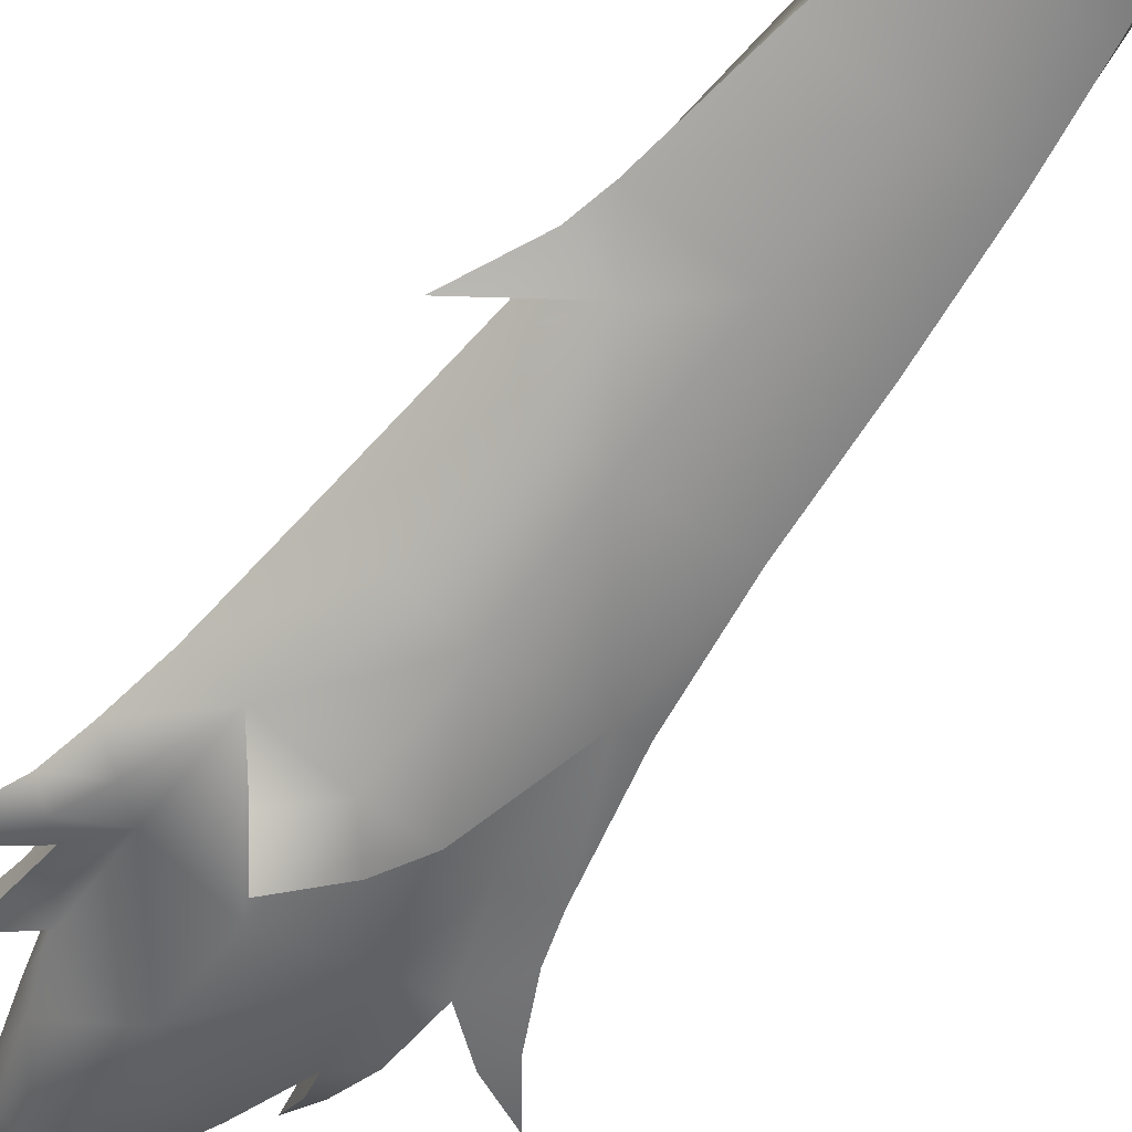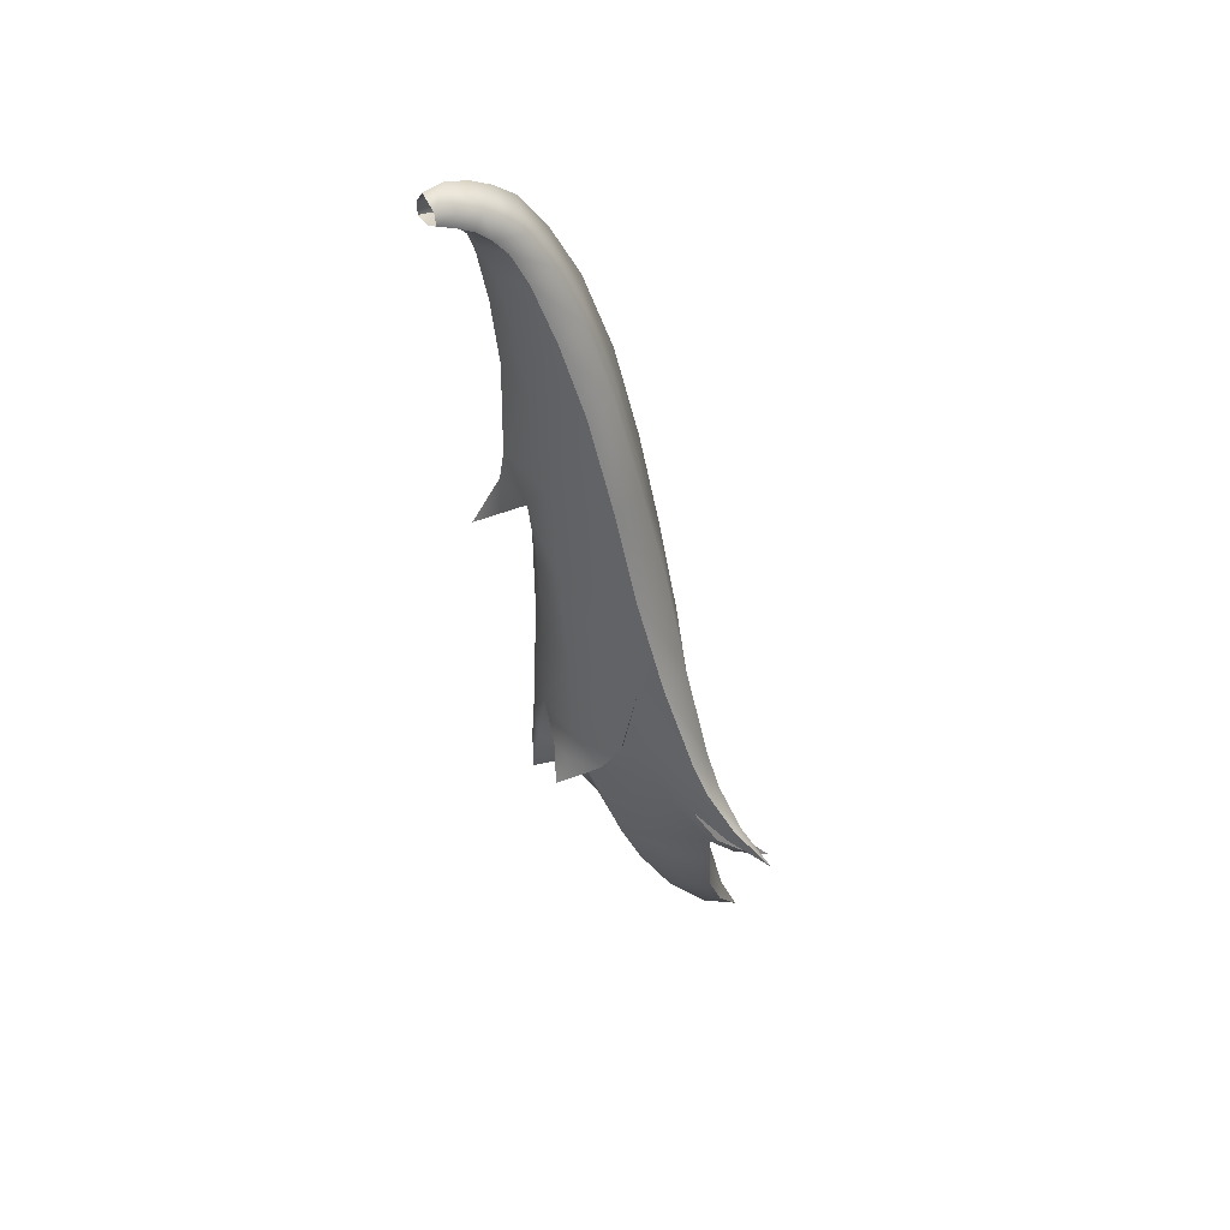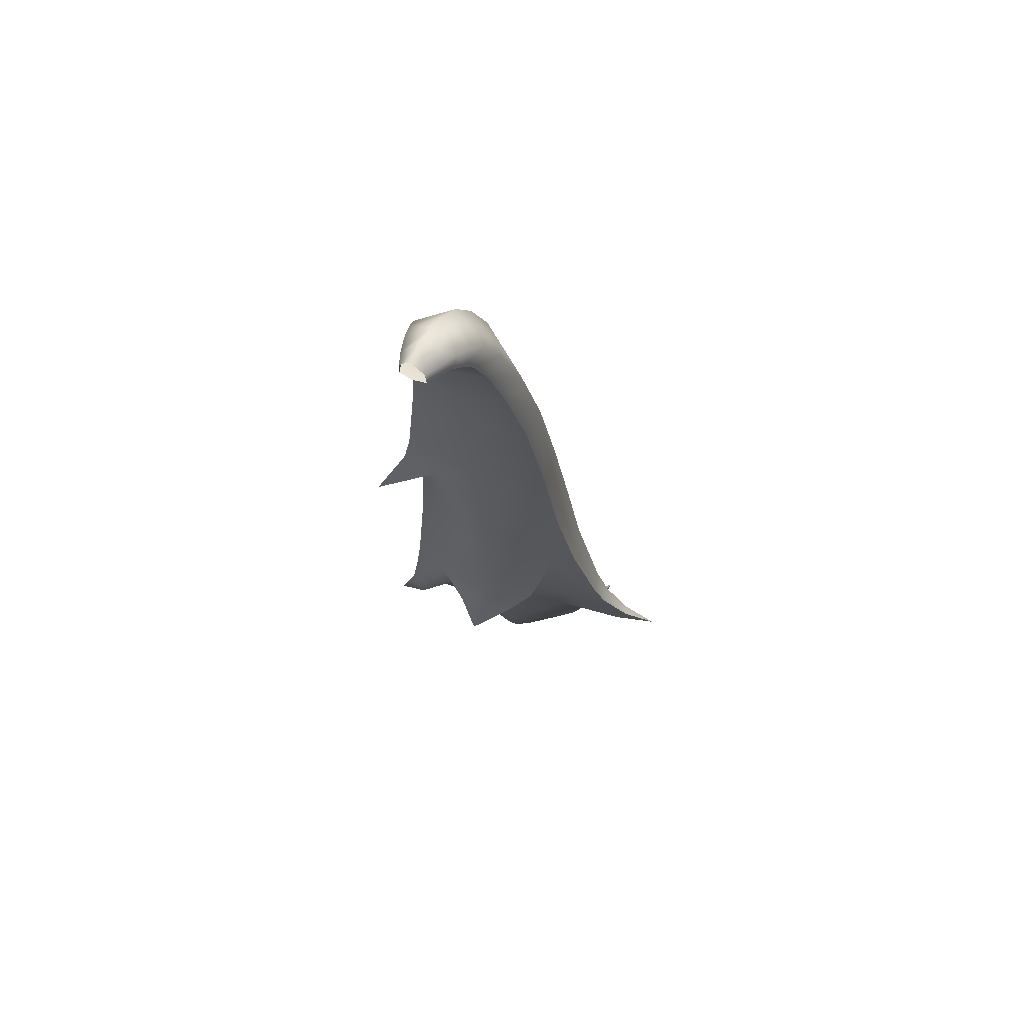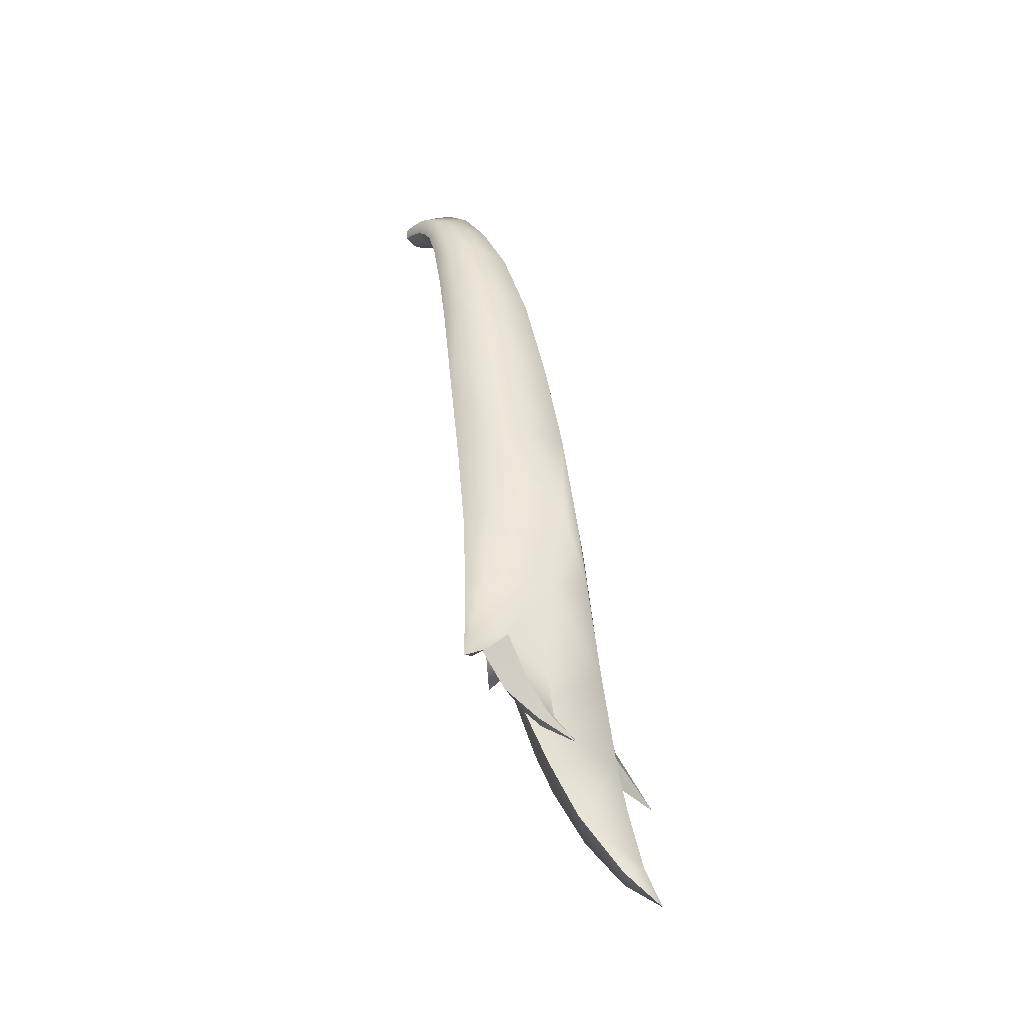
<metadata>
{"format":"obj","ext":"obj","renderer":"f3d","projection":"perspective","resolution":1024,"background":"white","views":[{"elev":-79.2,"azim":-37.9,"up":"+Y"},{"elev":35.1,"azim":53.2,"up":"+Z"},{"elev":56.6,"azim":25.5,"up":"+Z"},{"elev":-25.8,"azim":129.6,"up":"+Z"}]}
</metadata>
<code>
g NPC_Bone_TailA_003_LOD1
v -0.01191 0.2076 -0.5781
v -2.895e-05 0.2302 -0.6024
v -2.842e-05 0.2163 -0.5745
v 0.009943 0.2075 -0.5782
v -2.895e-05 0.2302 -0.6024
v -0.02635 0.1841 -0.5404
v -0.01191 0.2076 -0.5781
v -2.741e-05 0.2043 -0.5331
v 0.02589 0.1845 -0.5407
v 0.009943 0.2075 -0.5782
v -2.672e-05 0.1974 -0.5029
v -0.02635 0.1841 -0.5404
v -0.03633 0.1719 -0.5082
v 0.02589 0.1845 -0.5407
v 0.04028 0.1716 -0.5057
v -0.04572 0.1598 -0.4744
v -2.517e-05 0.1859 -0.4365
v -0.04923 0.1531 -0.4435
v 0.05224 0.161 -0.4714
v 0.04028 0.1716 -0.5057
v 0.04029 0.1707 -0.442
v -0.05429 0.1404 -0.3761
v -0.06022 0.1282 -0.411
v -2.599e-05 0.1756 -0.3682
v 0.02574 0.1631 -0.3721
v 0.04029 0.1707 -0.442
v -0.0532 0.1324 -0.3141
v -0.05747 0.1306 -0.3773
v -0.06022 0.1282 -0.411
v -0.06569 0.1052 -0.3803
v -0.07087 0.1074 -0.412
v -0.05967 0.1034 -0.3211
v -0.06569 0.1052 -0.3803
v 0.009431 0.1629 -0.3094
v -2.693e-05 0.1664 -0.3082
v -0.04908 0.121 -0.2514
v -0.0536 0.09794 -0.2564
v -0.05967 0.1034 -0.3211
v -2.692e-05 0.1549 -0.2447
v 0.05601 0.1331 -0.3134
v 0.04822 0.1235 -0.2493
v 0.05235 0.09899 -0.2565
v 0.06095 0.1129 -0.3197
v 0.07002 0.1409 -0.3756
v 0.06095 0.1129 -0.3197
v 0.07432 0.1268 -0.378
v 0.06123 0.1544 -0.417
v 0.07808 0.1449 -0.4001
v 0.07432 0.1268 -0.378
v 0.08061 0.1328 -0.3979
v 0.04486 0.1082 -0.187
v 0.04719 0.08619 -0.1915
v 0.05235 0.09899 -0.2565
v -2.683e-05 0.1398 -0.1809
v 0.04123 0.09069 -0.1227
v 0.04719 0.08619 -0.1915
v -0.04483 0.1099 -0.1864
v -0.04131 0.0912 -0.1224
v -0.05062 0.09123 -0.2201
v -2.67e-05 0.121 -0.1162
v -0.04859 0.0852 -0.1914
v -0.05062 0.09123 -0.2201
v -0.04113 0.07077 -0.1284
v -0.03213 0.05858 -0.08019
v -0.03434 0.07513 -0.07269
v -2.605e-05 0.09884 -0.06337
v 0.03477 0.07569 -0.07275
v 0.03272 0.05918 -0.08015
v 0.04025 0.0726 -0.1279
v -0.02713 0.05967 -0.03671
v -0.02468 0.04622 -0.04457
v -0.03213 0.05858 -0.08019
v 0.02834 0.06017 -0.03666
v 0.02604 0.04674 -0.04456
v 0.03272 0.05918 -0.08015
v -2.56e-05 0.07688 -0.02803
v -0.02239 0.04643 -0.01569
v -0.0199 0.03655 -0.02558
v -0.02468 0.04622 -0.04457
v 0.02398 0.04694 -0.01566
v 0.02163 0.03704 -0.02554
v 0.02604 0.04674 -0.04456
v -2.527e-05 0.0575 -0.005341
v -0.01936 0.03561 -0.006955
v -0.01746 0.02852 -0.01699
v -0.0199 0.03655 -0.02558
v 0.02113 0.03613 -0.006879
v 0.01931 0.02899 -0.01689
v 0.02163 0.03704 -0.02554
v -2.504e-05 0.0425 0.004181
v 0.01765 0.02384 -0.0007421
v 0.01931 0.02899 -0.01689
v 0.01626 0.02003 -0.01026
v 1.886e-08 0.02809 0.01045
v -0.01581 0.02374 -0.0009602
v -0.01746 0.02852 -0.01699
v -0.01432 0.01987 -0.01059
v -0.01185 0.01111 0.001627
v -0.01115 0.009964 -0.006583
v -0.01432 0.01987 -0.01059
v 5.787e-05 0.01272 0.01377
v -0.007041 1.391e-05 0.003711
v -0.007531 0.0006574 -0.004128
v -0.01115 0.009964 -0.006583
v -2.434e-05 -0.0006136 0.01137
v 0.009489 1.384e-05 0.00374
v 0.01398 0.01114 0.001753
v 0.00998 0.0006572 -0.004097
v 0.0133 0.00999 -0.006461
v 0.0133 0.00999 -0.006461
v 0.01626 0.02003 -0.01026
v -0.04112 0.1199 -0.4342
v -0.04038 0.1376 -0.4787
v -0.05647 0.1225 -0.4534
v -2.601e-05 0.1278 -0.4816
v -0.04038 0.1376 -0.4787
v -2.39e-05 0.1111 -0.4356
v -0.04051 0.09528 -0.38
v 0.0002165 0.1033 -0.4065
v 0.0445 0.1341 -0.4286
v 0.0002165 0.1033 -0.4065
v 0.0288 0.1064 -0.3806
v 0.05224 0.161 -0.4714
v 0.04028 0.1716 -0.5057
v -2.452e-05 0.1432 -0.5112
v -0.02955 0.1535 -0.5108
v -0.04038 0.1376 -0.4787
v -2.707e-05 0.1695 -0.5505
v 0.02589 0.1845 -0.5407
v 0.04028 0.1716 -0.5057
v -0.01841 0.1748 -0.5467
v -0.02635 0.1841 -0.5404
v -0.03633 0.1719 -0.5082
v -2.823e-05 0.2007 -0.5836
v 0.02589 0.1845 -0.5407
v 0.009943 0.2075 -0.5782
v -0.007726 0.2031 -0.5814
v -2.895e-05 0.2302 -0.6024
v -0.01191 0.2076 -0.5781
v -0.02635 0.1841 -0.5404
v 0.009943 0.2075 -0.5782
v -2.895e-05 0.2302 -0.6024
v -2.895e-05 0.2302 -0.6024
v -0.01191 0.2076 -0.5781
v -0.04038 0.1376 -0.4787
v -0.03633 0.1719 -0.5082
v -0.04572 0.1598 -0.4744
v -0.04572 0.1598 -0.4744
v -0.05978 0.153 -0.4703
v -0.06583 0.178 -0.515
v -0.06583 0.178 -0.515
v -0.05849 0.1443 -0.4829
v -0.04038 0.1376 -0.4787
v -0.04038 0.1376 -0.4787
v -0.04572 0.1598 -0.4744
v -0.06583 0.178 -0.515
v -0.06022 0.1282 -0.411
v -0.06658 0.1232 -0.4382
v -0.05647 0.1225 -0.4534
v -0.07598 0.1093 -0.4363
v -0.06491 0.1038 -0.4431
v -0.09418 0.1214 -0.4831
v -0.05647 0.1225 -0.4534
v -0.09418 0.1214 -0.4831
v -0.05647 0.1225 -0.4534
v -0.0552 0.1002 -0.421
v -0.04051 0.09528 -0.38
v -0.07598 0.1093 -0.4363
v -0.07087 0.1074 -0.412
v -0.04051 0.09528 -0.38
v -0.06569 0.1052 -0.3803
v -0.06658 0.1232 -0.4382
v -0.07598 0.1093 -0.4363
v -0.09418 0.1214 -0.4831
v -0.06658 0.1232 -0.4382
v -0.07087 0.1074 -0.412
v -0.05062 0.09123 -0.2201
v -0.07354 0.0674 -0.2513
v -0.02967 0.07866 -0.2209
v -0.02145 0.08908 -0.4022
v -0.002382 0.08618 -0.4003
v -0.006874 0.07976 -0.4207
v 0.01806 0.09749 -0.4004
v -0.006874 0.07976 -0.4207
v -0.02145 0.08908 -0.4022
v 0.0005649 0.08881 -0.3806
v 0.01806 0.09749 -0.4004
v 0.03136 0.103 -0.3804
v -0.04051 0.09528 -0.38
v 0.0005642 0.08627 -0.325
v 0.03136 0.103 -0.3804
v 0.04819 0.1046 -0.3213
v -0.0324 0.08957 -0.3233
v -0.02766 0.08335 -0.2598
v 0.000564 0.07986 -0.2613
v 0.04819 0.1046 -0.3213
v -0.02967 0.07866 -0.2209
v 0.05235 0.09899 -0.2565
v -0.0536 0.09794 -0.2564
v -0.05967 0.1034 -0.3211
v 0.0004495 0.07182 -0.1937
v 0.04719 0.08619 -0.1915
v -0.02967 0.07866 -0.2209
v -0.02967 0.07866 -0.2209
v -0.0536 0.09794 -0.2564
v -0.05062 0.09123 -0.2201
v -0.04051 0.09528 -0.38
v -0.06569 0.1052 -0.3803
v -0.05967 0.1034 -0.3211
v 0.04025 0.0726 -0.1279
v 0.04719 0.08619 -0.1915
v 0.0008136 0.06225 -0.1313
v -0.05051 0.07672 -0.1938
v -0.04113 0.07077 -0.1284
v -0.05051 0.07672 -0.1938
v -0.02967 0.07866 -0.2209
v -0.05516 0.0766 -0.2138
v 0.0008139 0.05268 -0.08339
v -0.04113 0.07077 -0.1284
v -0.03213 0.05858 -0.08019
v 0.04025 0.0726 -0.1279
v 0.03272 0.05918 -0.08015
v 0.0008142 0.04235 -0.04705
v -0.03213 0.05858 -0.08019
v -0.02468 0.04622 -0.04457
v 0.03272 0.05918 -0.08015
v 0.02604 0.04674 -0.04456
v -0.02468 0.04622 -0.04457
v 0.0008144 0.03392 -0.0283
v -0.0199 0.03655 -0.02558
v 0.02604 0.04674 -0.04456
v 0.02163 0.03704 -0.02554
v -0.0199 0.03655 -0.02558
v 0.0008145 0.02641 -0.0194
v -0.01746 0.02852 -0.01699
v 0.02163 0.03704 -0.02554
v 0.01931 0.02899 -0.01689
v -0.01432 0.01987 -0.01059
v -0.01746 0.02852 -0.01699
v 0.0008145 0.01881 -0.013
v 0.01626 0.02003 -0.01026
v 0.01931 0.02899 -0.01689
v -0.01115 0.009964 -0.006583
v -0.01432 0.01987 -0.01059
v 0.0008233 0.009688 -0.008539
v 0.0133 0.00999 -0.006461
v 0.01626 0.02003 -0.01026
v -0.01115 0.009964 -0.006583
v 0.000815 0.000869 -0.006692
v -0.007531 0.0006574 -0.004128
v 0.0133 0.00999 -0.006461
v 0.00998 0.0006572 -0.004097
v -0.05647 0.1225 -0.4534
v -0.06658 0.1232 -0.4382
v -0.09418 0.1214 -0.4831
v 0.04719 0.08619 -0.1915
v 0.04025 0.0726 -0.1279
v 0.06009 0.1866 -0.4789
v 0.05177 0.1854 -0.4799
v 0.05749 0.2086 -0.5043
v 0.06222 0.1811 -0.483
v 0.05749 0.2086 -0.5043
v 0.05604 0.1782 -0.4862
v 0.05604 0.1782 -0.4862
v 0.05749 0.2086 -0.5043
v 0.05177 0.1854 -0.4799
v 0.01806 0.09749 -0.4004
v 0.0002165 0.1033 -0.4065
v 0.000241 0.09334 -0.4149
v -0.006874 0.07976 -0.4207
v -0.02145 0.08908 -0.4022
v 0.01806 0.09749 -0.4004
v -0.006874 0.07976 -0.4207
v -0.02145 0.08908 -0.4022
v 0.0002165 0.1033 -0.4065
v 0.05235 0.09899 -0.2565
v 0.06095 0.1129 -0.3197
v 0.04819 0.1046 -0.3213
v 0.07432 0.1268 -0.378
v 0.06095 0.1129 -0.3197
v 0.05089 0.1163 -0.381
v 0.08061 0.1328 -0.3979
v 0.06595 0.1335 -0.4225
v 0.04819 0.1046 -0.3213
v 0.0288 0.1064 -0.3806
v 0.06595 0.1335 -0.4225
v 0.05224 0.161 -0.4714
v 0.06595 0.1335 -0.4225
v 0.06567 0.1551 -0.4578
v 0.08061 0.1328 -0.3979
v 0.09487 0.1446 -0.4258
v 0.08758 0.1459 -0.4384
v 0.08758 0.1459 -0.4384
v 0.1131 0.1601 -0.4493
v 0.08643 0.1559 -0.436
v 0.08758 0.1459 -0.4384
v 0.09487 0.1446 -0.4258
v 0.1131 0.1601 -0.4493
v 0.09297 0.1514 -0.4268
v 0.1131 0.1601 -0.4493
v 0.09487 0.1446 -0.4258
v 0.08643 0.1559 -0.436
v 0.1131 0.1601 -0.4493
v 0.08061 0.1328 -0.3979
v 0.09487 0.1446 -0.4258
v 0.06123 0.1544 -0.417
v 0.08643 0.1559 -0.436
v -0.02145 0.08908 -0.4022
v 0.0002165 0.1033 -0.4065
v -0.04051 0.09528 -0.38
v 0.04029 0.1707 -0.442
v 0.06123 0.1544 -0.417
v -0.05062 0.09123 -0.2201
v -0.05516 0.0766 -0.2138
v -0.07354 0.0674 -0.2513
v -0.05516 0.0766 -0.2138
v -0.02967 0.07866 -0.2209
v -0.07354 0.0674 -0.2513
v 0.06123 0.1544 -0.417
v 0.04029 0.1707 -0.442
v 0.06117 0.1687 -0.4491
v 0.04819 0.1046 -0.3213
v 0.0288 0.1064 -0.3806
v 0.03136 0.103 -0.3804
v -0.05647 0.1225 -0.4534
v -0.04038 0.1376 -0.4787
v -0.05849 0.1443 -0.4829
v -0.05062 0.09123 -0.2201
v -0.0536 0.09794 -0.2564
v -0.05062 0.09123 -0.2201
v -0.05051 0.07672 -0.1938
v -0.05516 0.0766 -0.2138
v -0.04113 0.07077 -0.1284
v -0.05647 0.1225 -0.4534
v -0.05936 0.1425 -0.446
v -0.06022 0.1282 -0.411
v -0.05849 0.1443 -0.4829
v -0.05978 0.153 -0.4703
v -0.06583 0.178 -0.515
v 0.06123 0.1544 -0.417
v 0.06595 0.1335 -0.4225
v 0.08758 0.1459 -0.4384
v 0.08643 0.1559 -0.436
v 0.05177 0.1854 -0.4799
v 0.04029 0.1707 -0.442
v 0.05224 0.161 -0.4714
v 0.05604 0.1782 -0.4862
v 0.04029 0.1707 -0.442
v 0.05177 0.1854 -0.4799
v 0.06009 0.1866 -0.4789
v 0.06117 0.1687 -0.4491
v 0.05224 0.161 -0.4714
v 0.06567 0.1551 -0.4578
v 0.06222 0.1811 -0.483
v 0.05604 0.1782 -0.4862
v 0.06567 0.1551 -0.4578
v 0.06595 0.1335 -0.4225
v 0.06123 0.1544 -0.417
v 0.06117 0.1687 -0.4491
v 0.06222 0.1811 -0.483
v 0.06009 0.1866 -0.4789
v 0.05749 0.2086 -0.5043
v -0.04572 0.1598 -0.4744
v -0.05936 0.1425 -0.446
v -0.05978 0.153 -0.4703
v -0.06022 0.1282 -0.411
v 0.03136 0.103 -0.3804
v 0.0288 0.1064 -0.3806
v 0.0002165 0.1033 -0.4065
v 0.01806 0.09749 -0.4004
g NPC_Bone_TailA_003_LOD1_0
f 3 2 1
f 5 3 4
f 3 7 6
f 8 3 6
f 3 8 9
f 10 3 9
f 8 12 11
f 12 13 11
f 8 11 14
f 11 15 14
f 11 13 16
f 16 17 11
f 16 18 17
f 11 17 19
f 19 20 11
f 17 21 19
f 18 22 17
f 18 23 22
f 22 24 17
f 24 25 17
f 25 26 17
f 24 22 27
f 22 28 27
f 22 29 28
f 28 29 30
f 29 31 30
f 32 27 28
f 33 32 28
f 34 25 24
f 35 24 27
f 35 34 24
f 35 27 36
f 37 36 27
f 38 37 27
f 35 39 34
f 39 35 36
f 34 40 25
f 39 41 34
f 41 40 34
f 40 41 42
f 43 40 42
f 40 44 25
f 44 40 45
f 46 44 45
f 47 25 44
f 48 47 44
f 48 44 49
f 50 48 49
f 41 39 51
f 41 51 52
f 53 41 52
f 39 54 51
f 54 39 36
f 51 54 55
f 51 55 56
f 57 54 36
f 54 57 58
f 59 57 36
f 54 60 55
f 60 54 58
f 58 57 61
f 61 57 62
f 63 58 61
f 63 64 58
f 64 65 58
f 66 60 58
f 65 66 58
f 67 55 60
f 66 67 60
f 55 67 68
f 69 55 68
f 66 65 70
f 71 70 65
f 72 71 65
f 73 67 66
f 67 73 74
f 75 67 74
f 76 66 70
f 76 73 66
f 70 77 76
f 78 77 70
f 79 78 70
f 73 76 80
f 73 80 81
f 82 73 81
f 77 83 76
f 76 83 80
f 77 84 83
f 85 84 77
f 86 85 77
f 80 83 87
f 80 87 88
f 89 80 88
f 83 90 87
f 84 90 83
f 87 90 91
f 87 91 92
f 91 93 92
f 90 84 94
f 90 94 91
f 84 95 94
f 84 96 95
f 96 97 95
f 95 98 94
f 98 95 99
f 95 100 99
f 94 101 91
f 98 101 94
f 101 98 102
f 102 98 103
f 98 104 103
f 105 101 102
f 101 105 106
f 107 101 106
f 101 107 91
f 106 108 107
f 108 109 107
f 91 107 110
f 111 91 110
f 114 113 112
f 116 115 112
f 115 117 112
f 112 117 118
f 117 119 118
f 117 115 120
f 117 120 121
f 120 122 121
f 115 123 120
f 124 123 115
f 125 124 115
f 126 125 115
f 127 126 115
f 125 126 128
f 125 128 129
f 130 125 129
f 126 131 128
f 132 131 126
f 133 132 126
f 128 131 134
f 128 134 135
f 134 136 135
f 131 137 134
f 137 138 134
f 137 131 139
f 131 140 139
f 142 141 134
f 144 143 137
f 146 126 145
f 147 146 145
f 150 149 148
f 153 152 151
f 156 155 154
f 159 158 157
f 162 161 160
f 161 164 163
f 161 165 112
f 166 161 112
f 167 166 112
f 161 166 168
f 166 169 168
f 169 166 170
f 171 169 170
f 174 173 172
f 173 176 175
f 176 29 175
f 179 178 177
f 182 181 180
f 181 184 183
f 181 186 185
f 181 187 186
f 187 188 186
f 186 189 185
f 186 190 189
f 186 191 190
f 191 192 190
f 190 193 189
f 193 190 194
f 190 195 194
f 190 196 195
f 194 195 197
f 196 198 195
f 193 194 199
f 200 193 199
f 195 198 201
f 198 202 201
f 195 201 203
f 205 194 204
f 206 205 204
f 208 207 193
f 209 208 193
f 201 211 210
f 212 201 210
f 213 201 212
f 214 213 212
f 216 201 215
f 217 216 215
f 219 212 218
f 220 219 218
f 218 212 221
f 222 218 221
f 224 218 223
f 225 224 223
f 223 218 226
f 227 223 226
f 223 229 228
f 229 230 228
f 223 231 229
f 231 232 229
f 229 234 233
f 234 235 233
f 229 236 234
f 236 237 234
f 239 234 238
f 234 240 238
f 241 240 234
f 242 241 234
f 244 240 243
f 240 245 243
f 245 240 246
f 240 247 246
f 245 249 248
f 249 250 248
f 249 245 251
f 252 249 251
f 255 254 253
f 55 257 256
f 260 259 258
f 263 262 261
f 266 265 264
f 269 268 267
f 271 269 270
f 273 269 272
f 275 269 274
f 278 277 276
f 280 278 279
f 278 281 279
f 279 281 282
f 281 283 282
f 285 281 284
f 281 285 120
f 286 281 120
f 288 120 287
f 289 288 287
f 291 290 286
f 292 291 286
f 295 294 293
f 298 297 296
f 301 300 299
f 299 303 302
f 305 299 304
f 299 48 304
f 306 48 299
f 307 306 299
f 310 309 308
f 312 311 25
f 315 314 313
f 318 317 316
f 321 320 319
f 324 323 322
f 327 326 325
f 329 328 36
f 332 331 330
f 331 61 330
f 61 331 333
f 336 335 334
f 337 334 335
f 338 337 335
f 338 339 337
f 342 341 340
f 343 342 340
f 346 345 344
f 347 346 344
f 350 349 348
f 351 350 348
f 354 353 352
f 355 354 352
f 358 357 356
f 359 358 356
f 359 356 360
f 361 359 360
f 360 362 361
f 365 364 363
f 364 18 363
f 364 366 18
f 369 368 367
f 370 369 367

</code>
